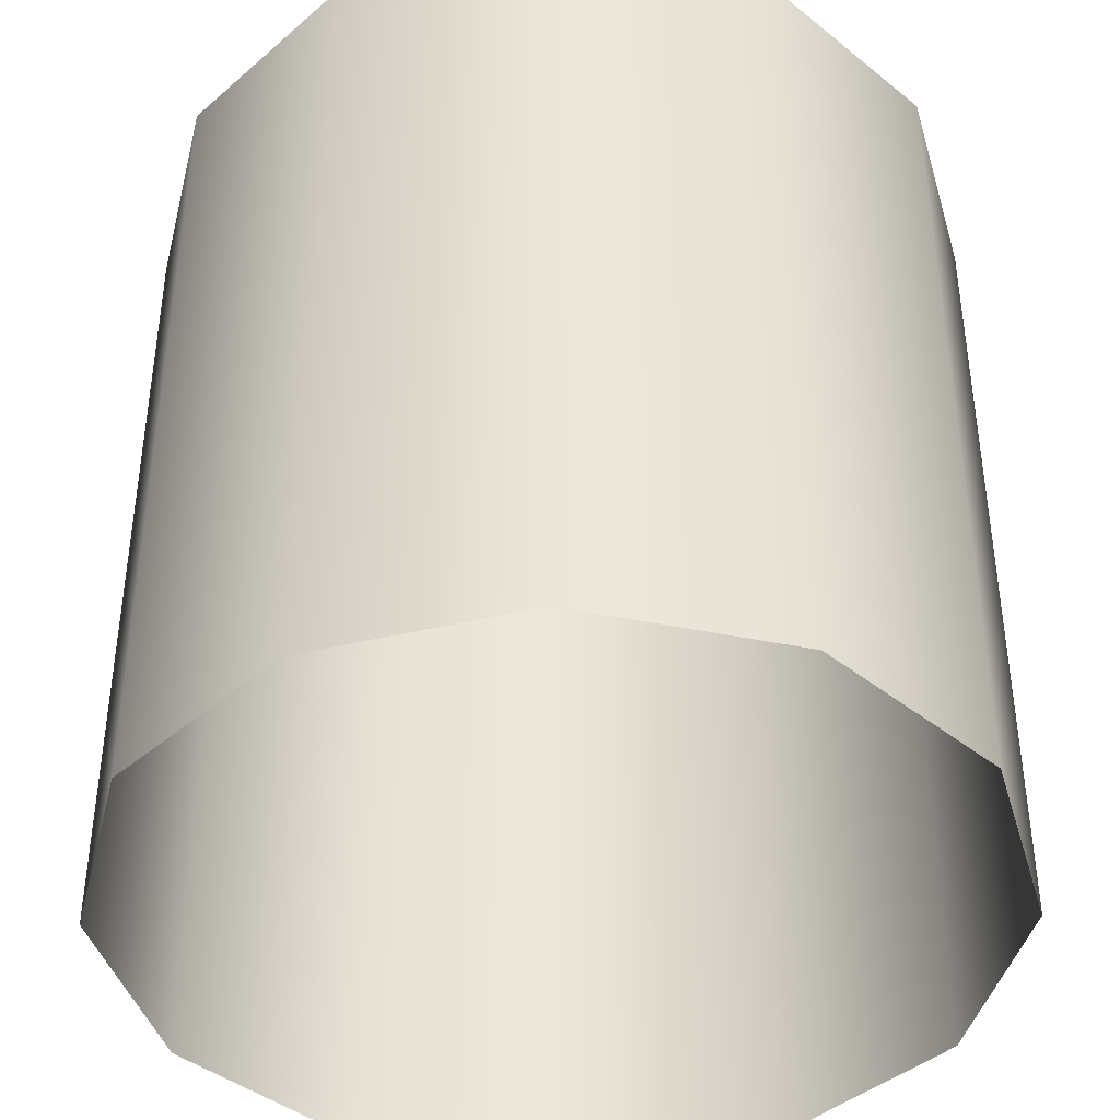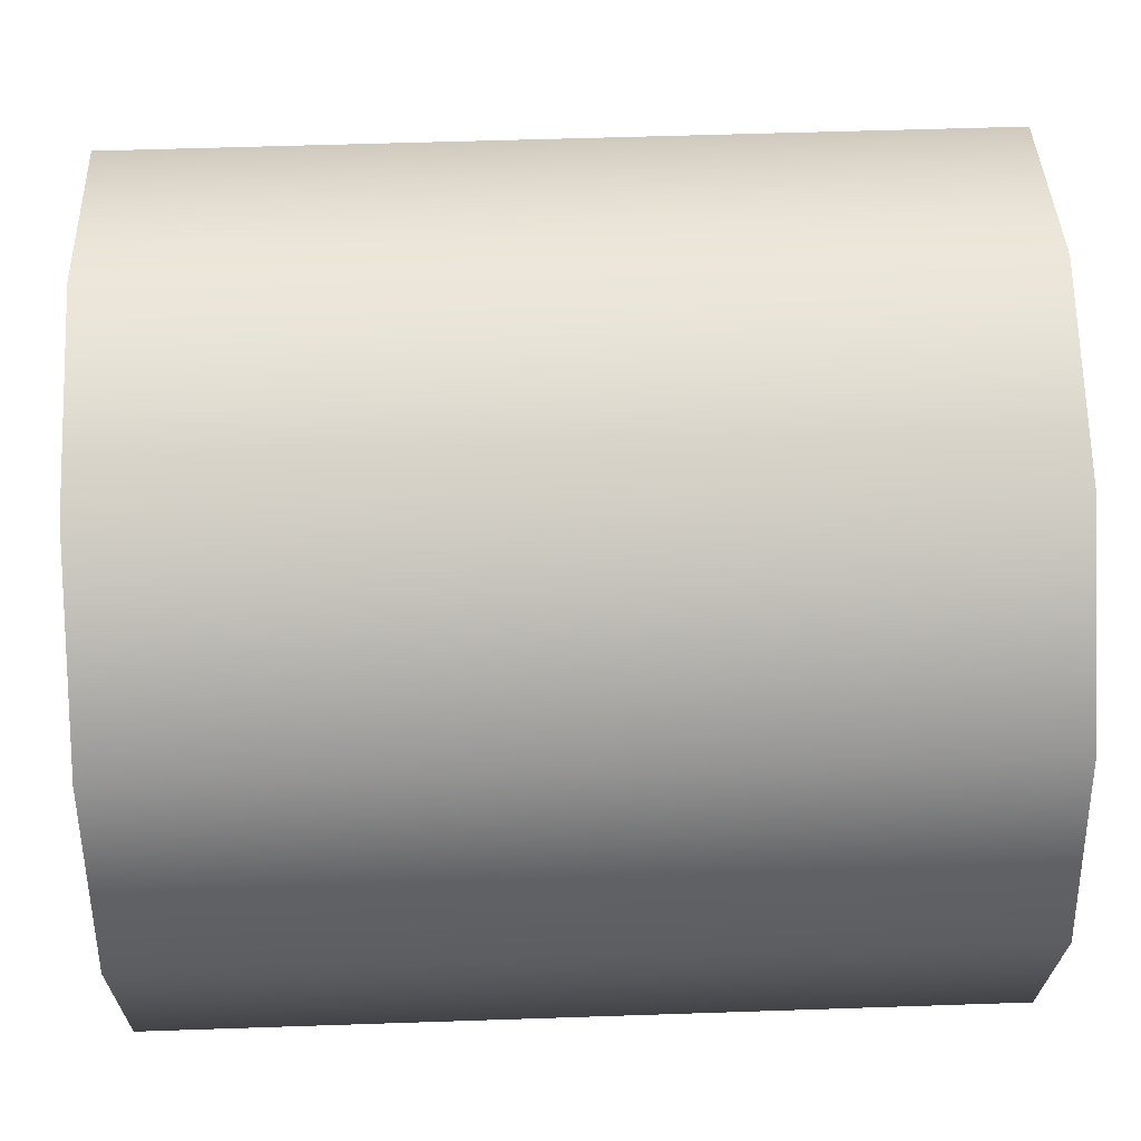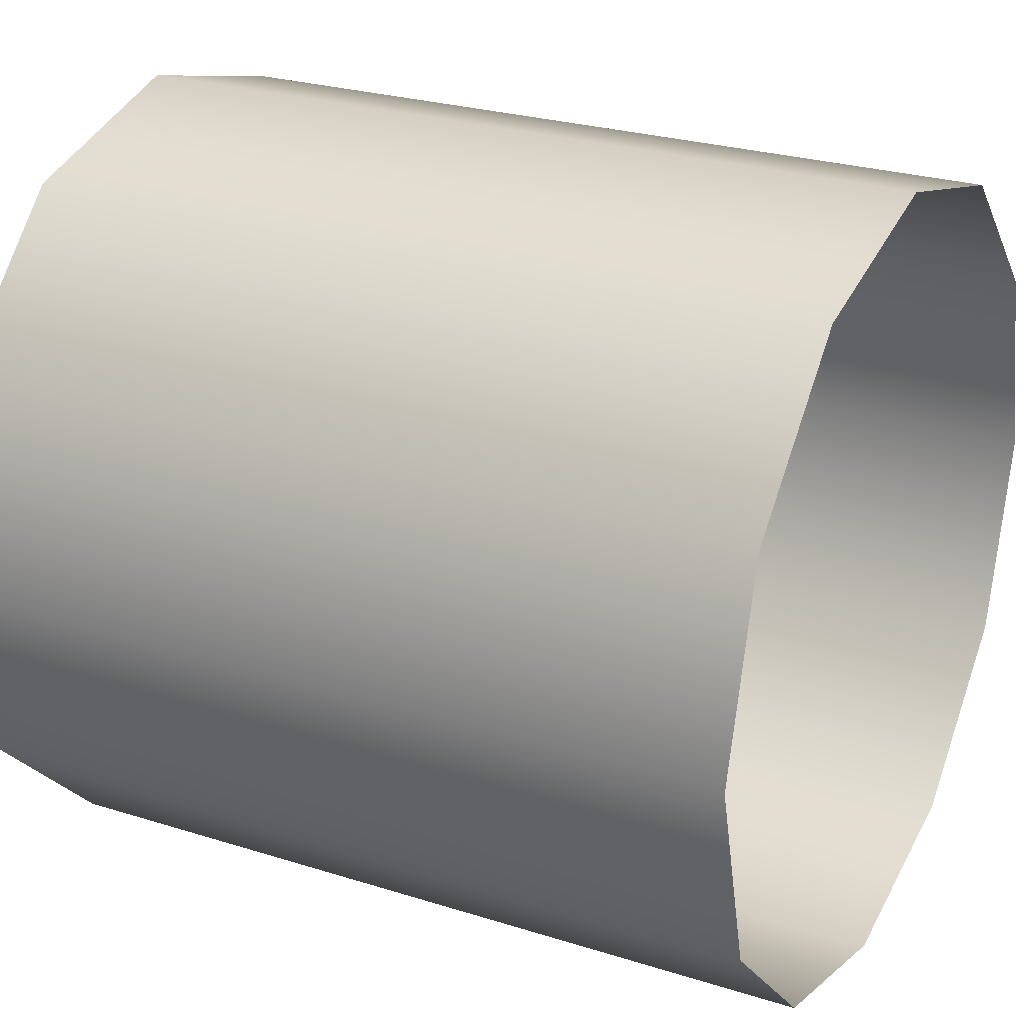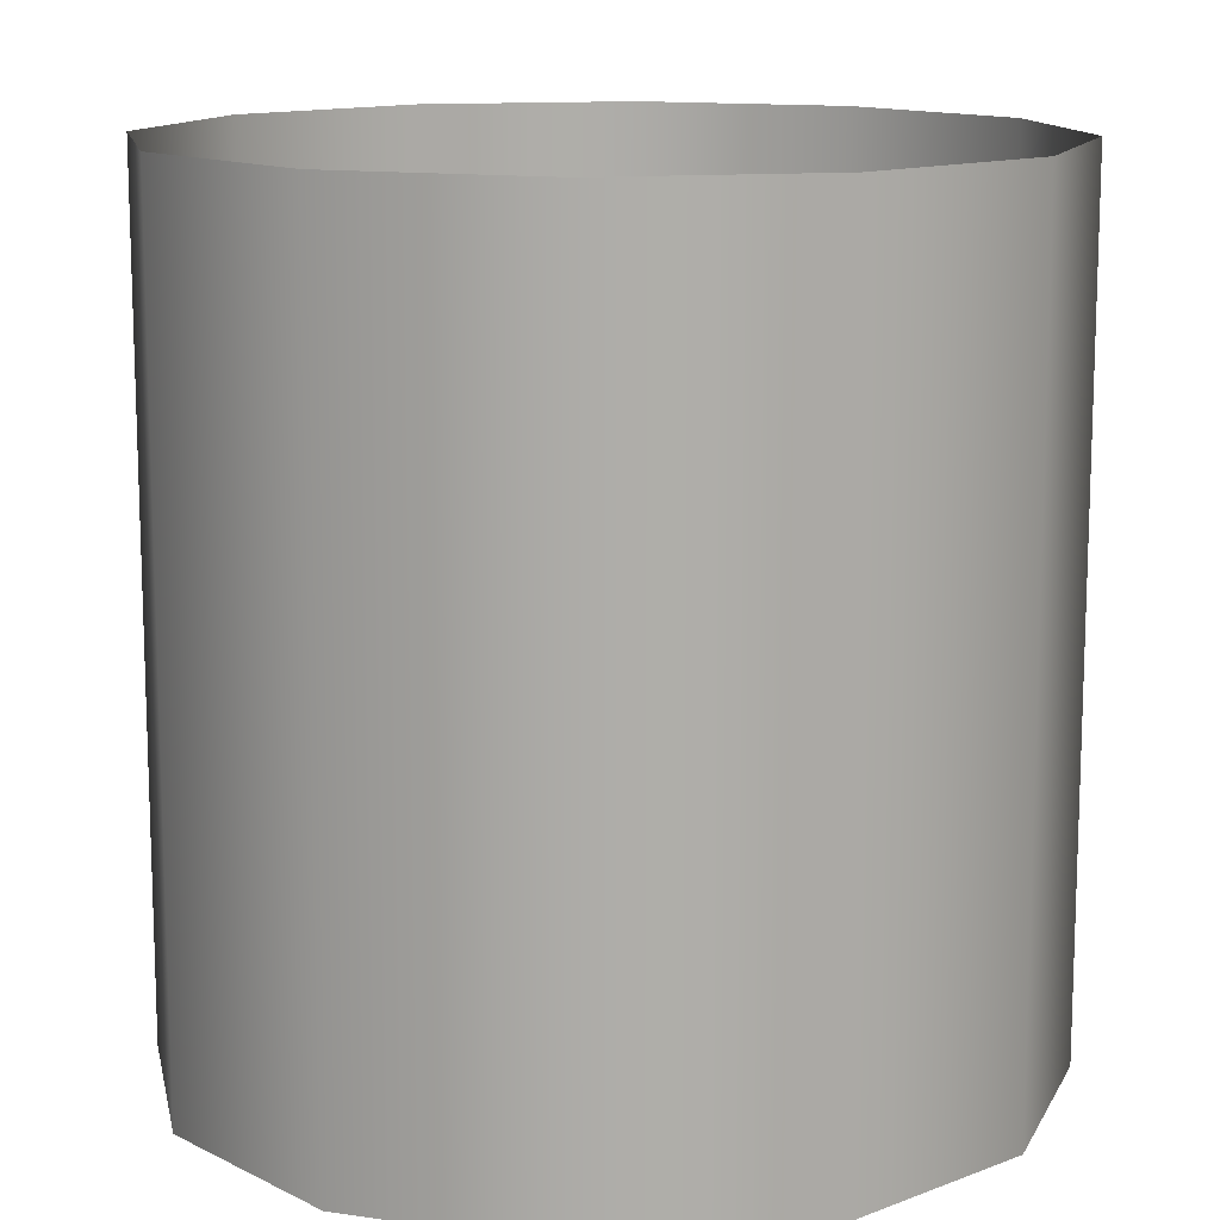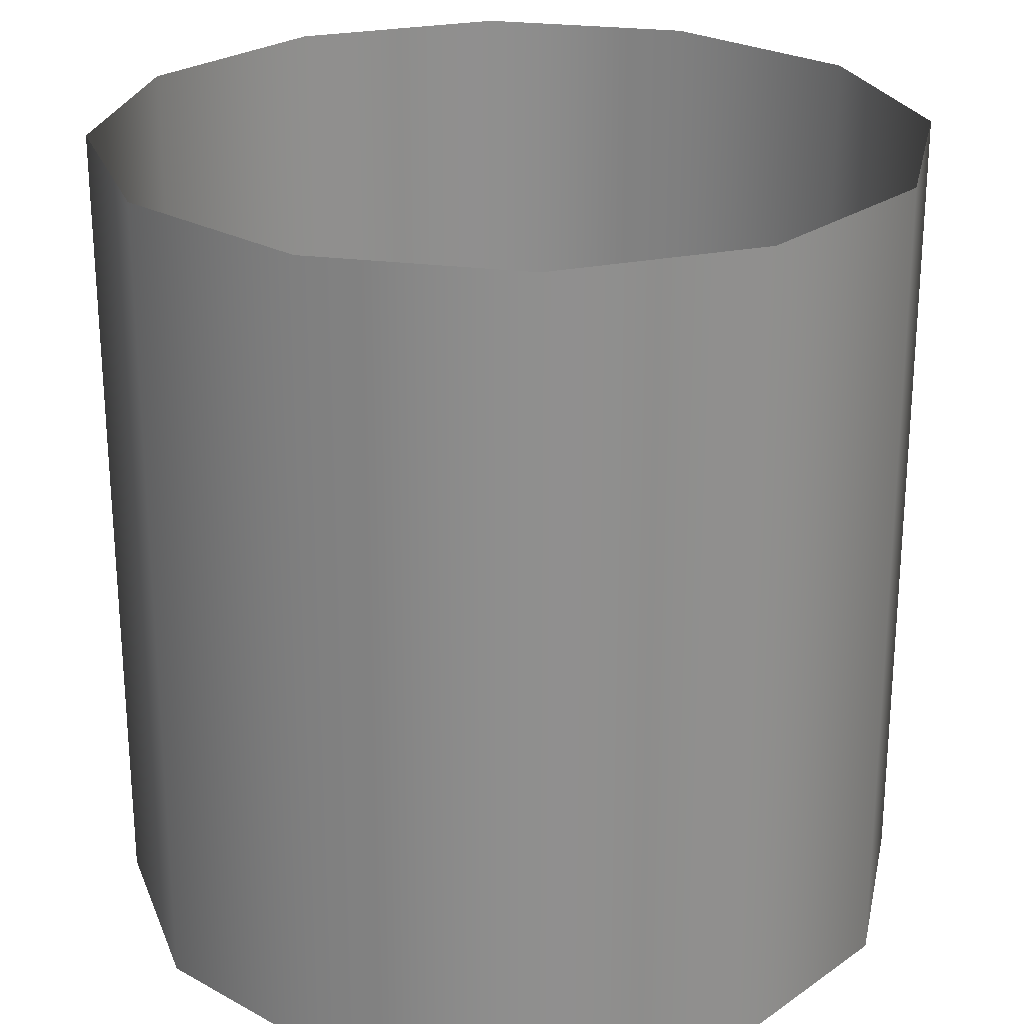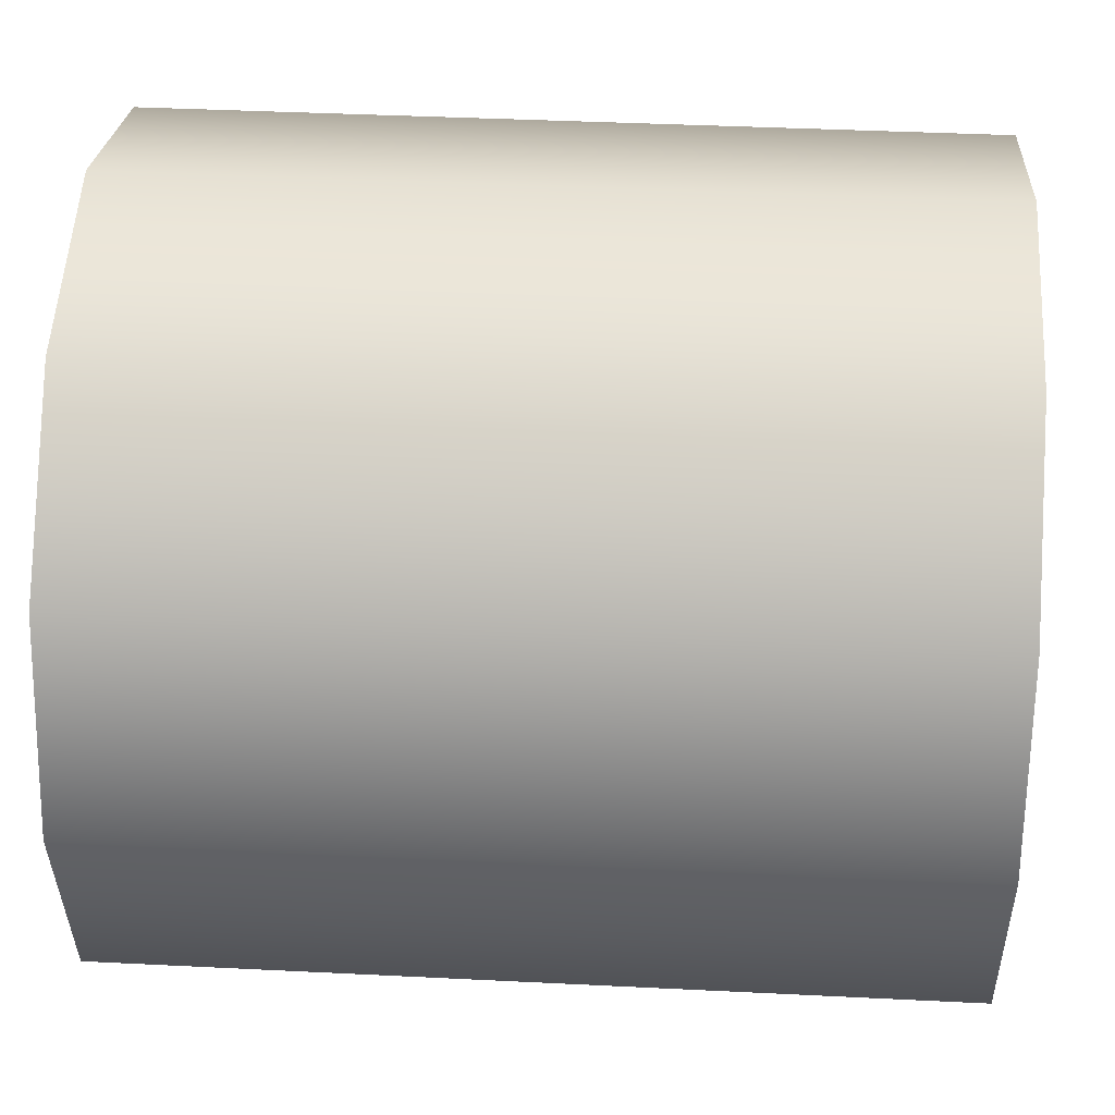
<metadata>
{"format":"obj","ext":"obj","renderer":"f3d","projection":"perspective","resolution":1024,"background":"white","views":[{"elev":-41.6,"azim":-29.0,"up":"+Y"},{"elev":53.0,"azim":-92.1,"up":"+Z"},{"elev":25.7,"azim":116.9,"up":"+Z"},{"elev":12.9,"azim":-146.4,"up":"+Y"},{"elev":25.0,"azim":-3.3,"up":"+Y"},{"elev":38.7,"azim":-86.4,"up":"+Z"}]}
</metadata>
<code>
v  50 100 86.6
v  0 100 100
v  50 -100 86.6
v  0 -100 100
v  86.6 100 50
v  86.6 -100 50
v  100 100 0
v  100 -100 0
v  86.6 100 -50
v  86.6 -100 -50
v  50 100 -86.6
v  50 -100 -86.6
v  0 100 -100
v  0 -100 -100
v  -50 100 -86.6
v  -50 -100 -86.6
v  -86.6 100 -50
v  -86.6 -100 -50
v  -100 100 0
v  -100 -100 0
v  -86.6 100 50
v  -86.6 -100 50
v  -50 100 86.6
v  -50 -100 86.6
g obj1
f 1 2 3
f 4 3 2
f 5 1 6
f 3 6 1
f 7 5 8
f 6 8 5
f 9 7 10
f 8 10 7
f 11 9 12
f 10 12 9
f 13 11 14
f 12 14 11
f 15 13 16
f 14 16 13
f 17 15 18
f 16 18 15
f 19 17 20
f 18 20 17
f 21 19 22
f 20 22 19
f 23 21 24
f 22 24 21
f 2 23 4
f 24 4 23

</code>
